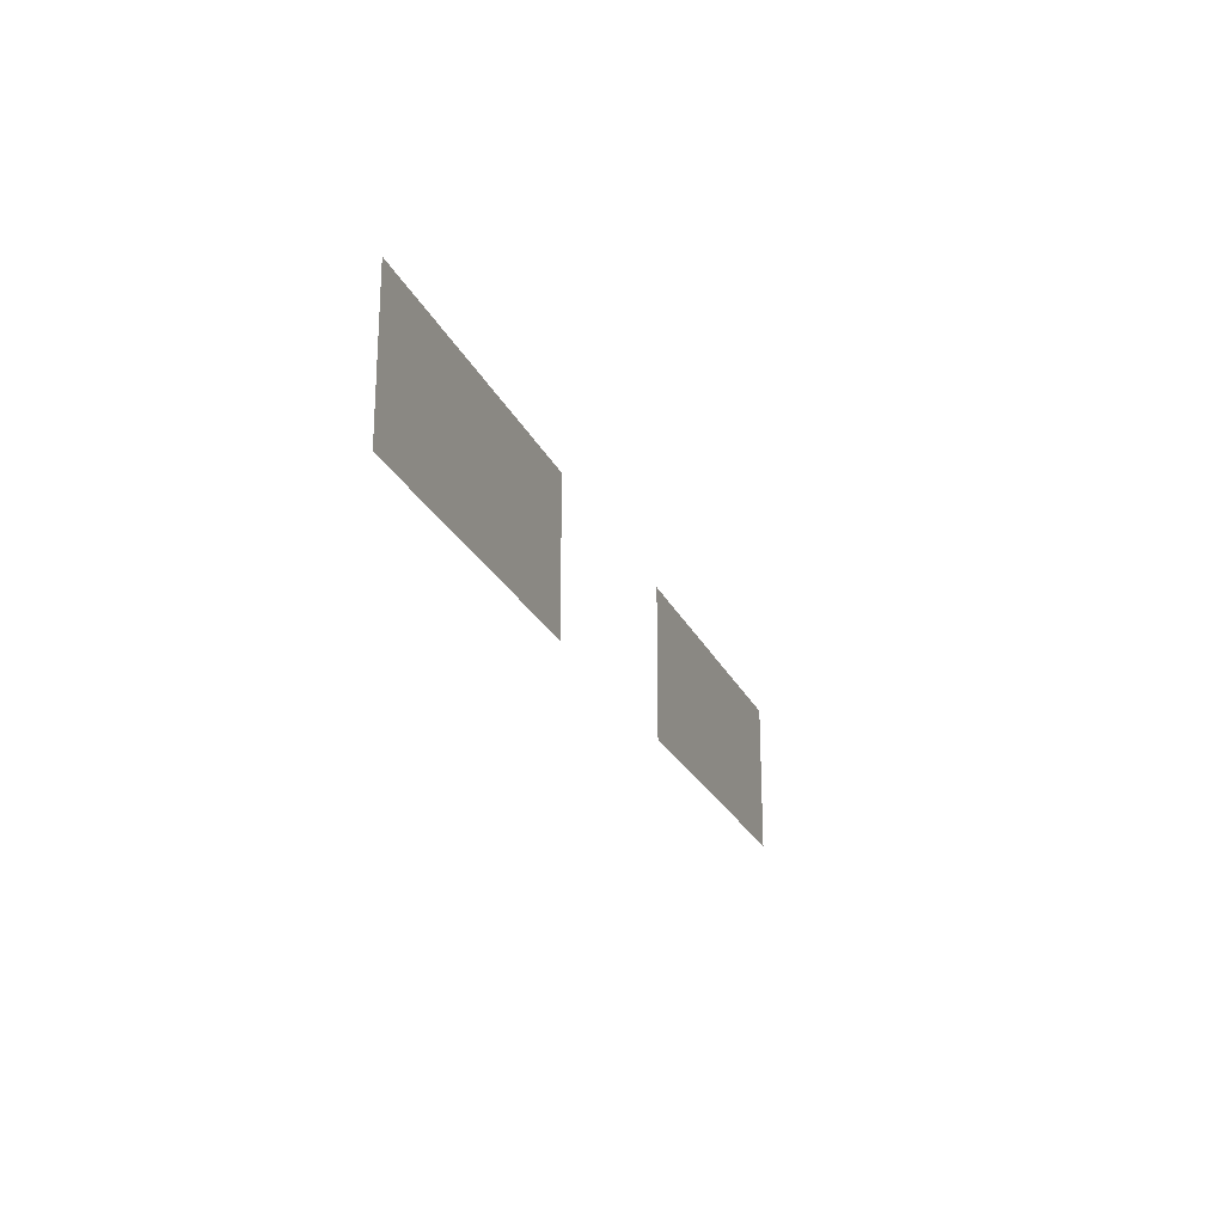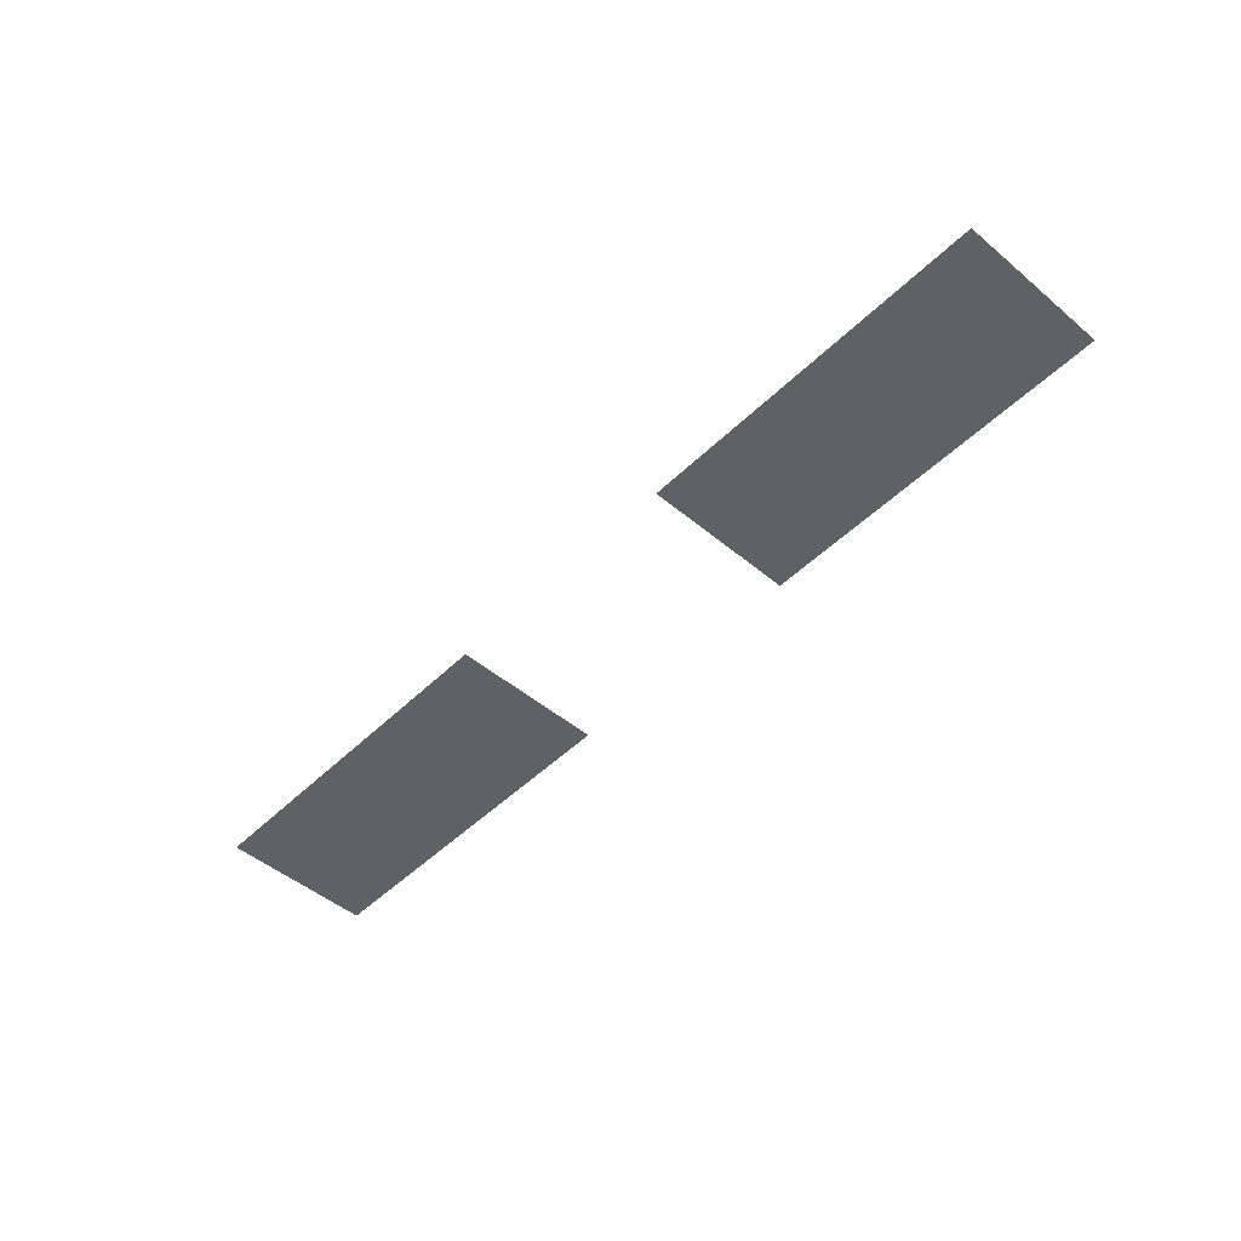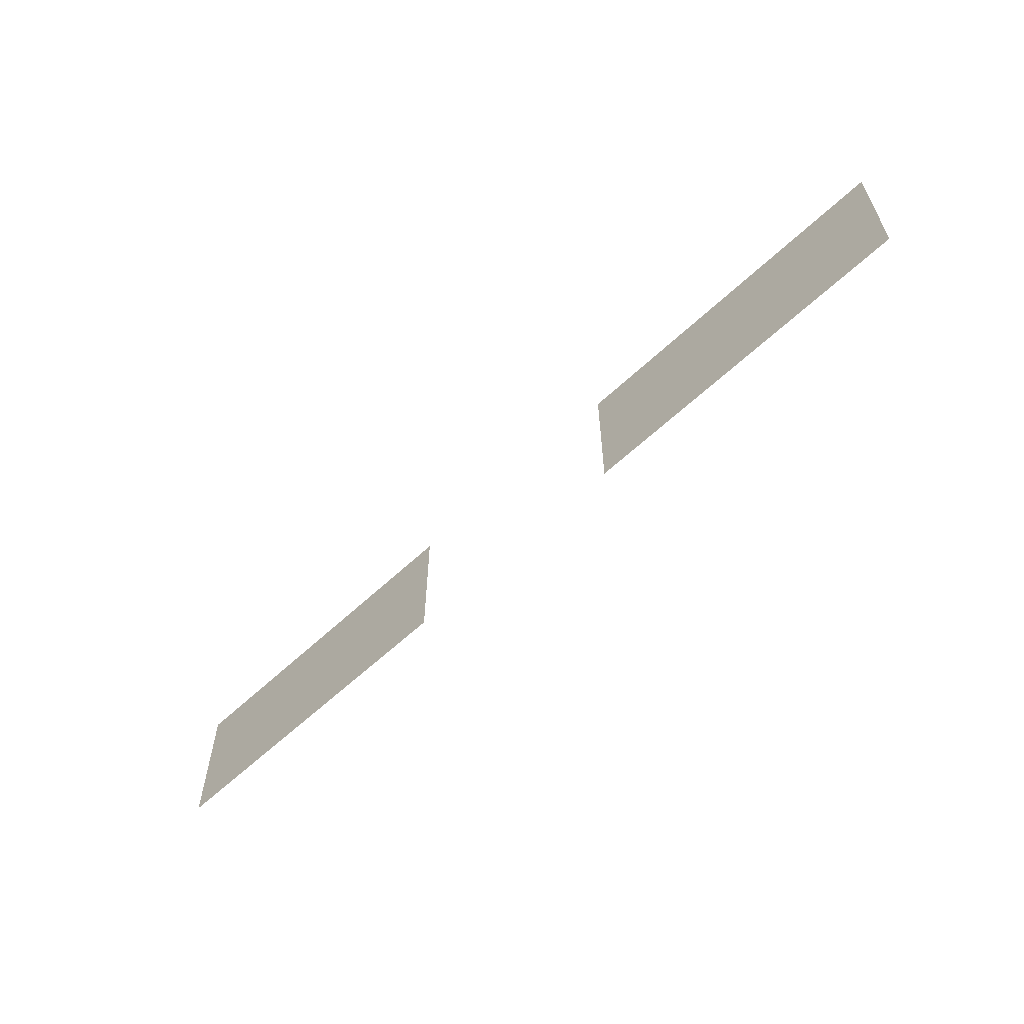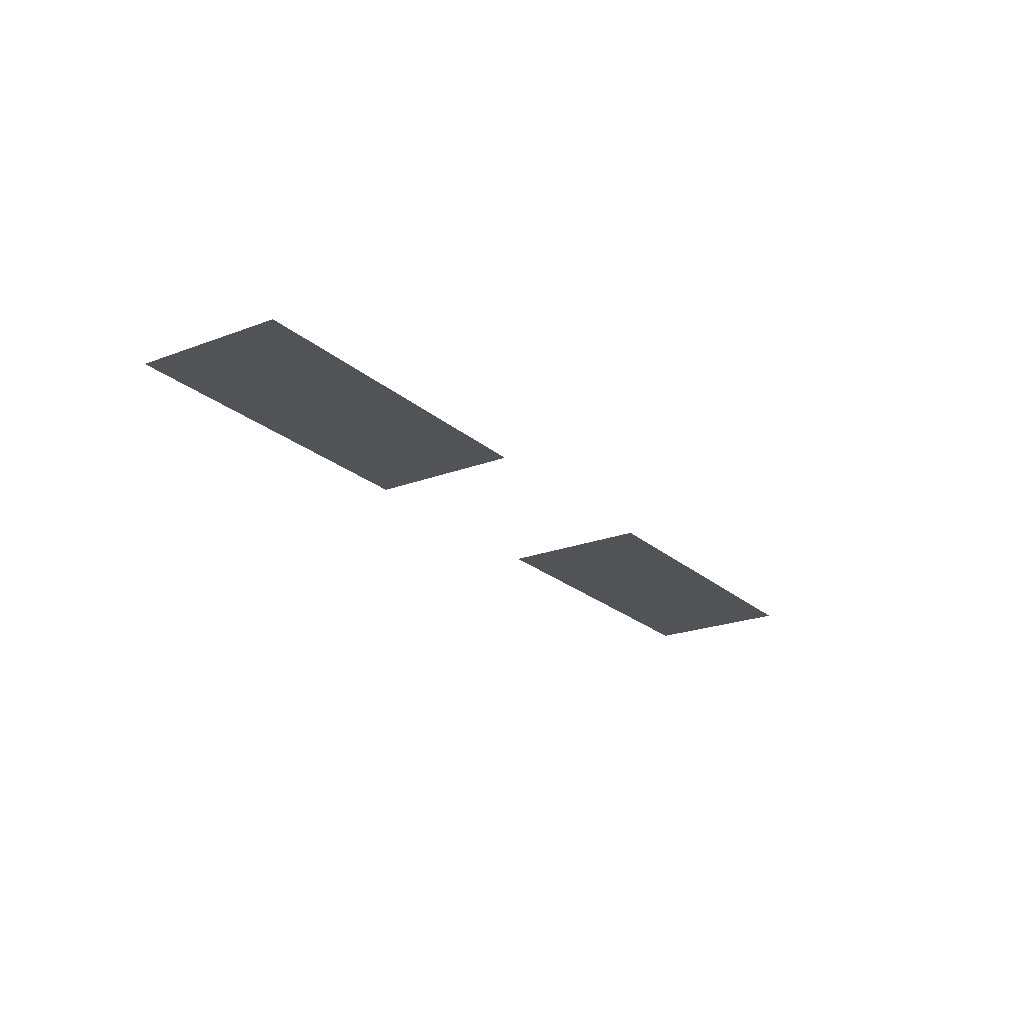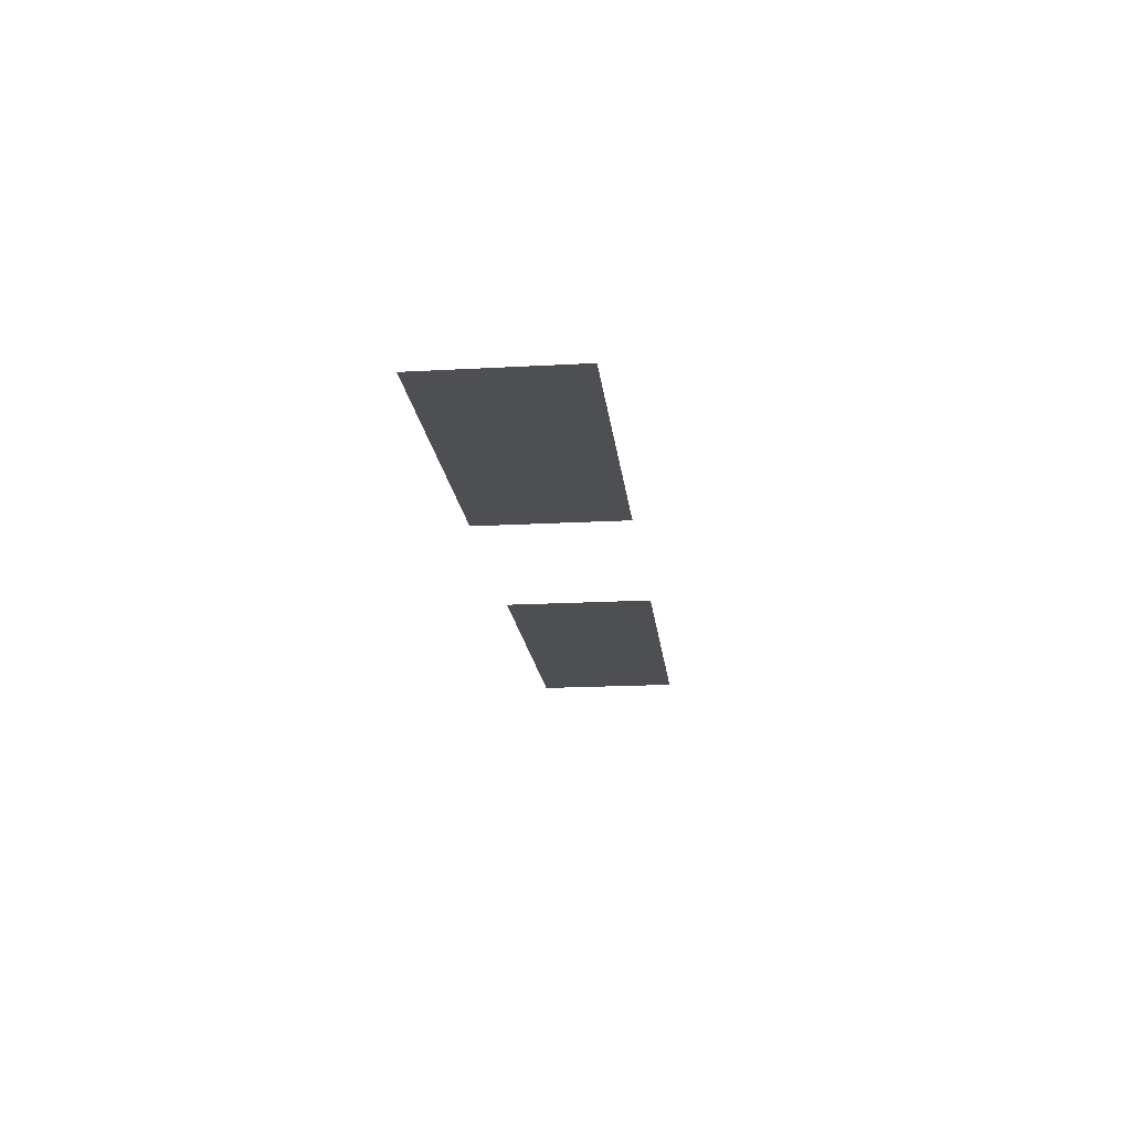
<metadata>
{"format":"obj","ext":"obj","renderer":"f3d","projection":"perspective","resolution":1024,"background":"white","views":[{"elev":-23.0,"azim":-70.6,"up":"+Y"},{"elev":-48.8,"azim":-132.9,"up":"+Z"},{"elev":-59.8,"azim":44.0,"up":"+Y"},{"elev":-21.9,"azim":123.8,"up":"+Z"},{"elev":-18.1,"azim":-83.8,"up":"+Z"}]}
</metadata>
<code>
v -11 -27 0
v -12.5 -27 0
v -12.5 -25.5 0
v -11 -25.5 0
v -12 -27 0
v -13.5 -27 0
v -13.5 -25.5 0
v -12 -25.5 0
v -13 -27 0
v -14.5 -27 0
v -14.5 -25.5 0
v -13 -25.5 0
v -17 -27 0
v -18.5 -27 0
v -18.5 -25.5 0
v -17 -25.5 0
v -18 -27 0
v -19.5 -27 0
v -19.5 -25.5 0
v -18 -25.5 0
v -19 -27 0
v -20.5 -27 0
v -20.5 -25.5 0
v -19 -25.5 0
g SmallMap2_mesh_0021
f 1 2 3 4
f 5 6 7 8
f 9 10 11 12
f 13 14 15 16
f 17 18 19 20
f 21 22 23 24

</code>
